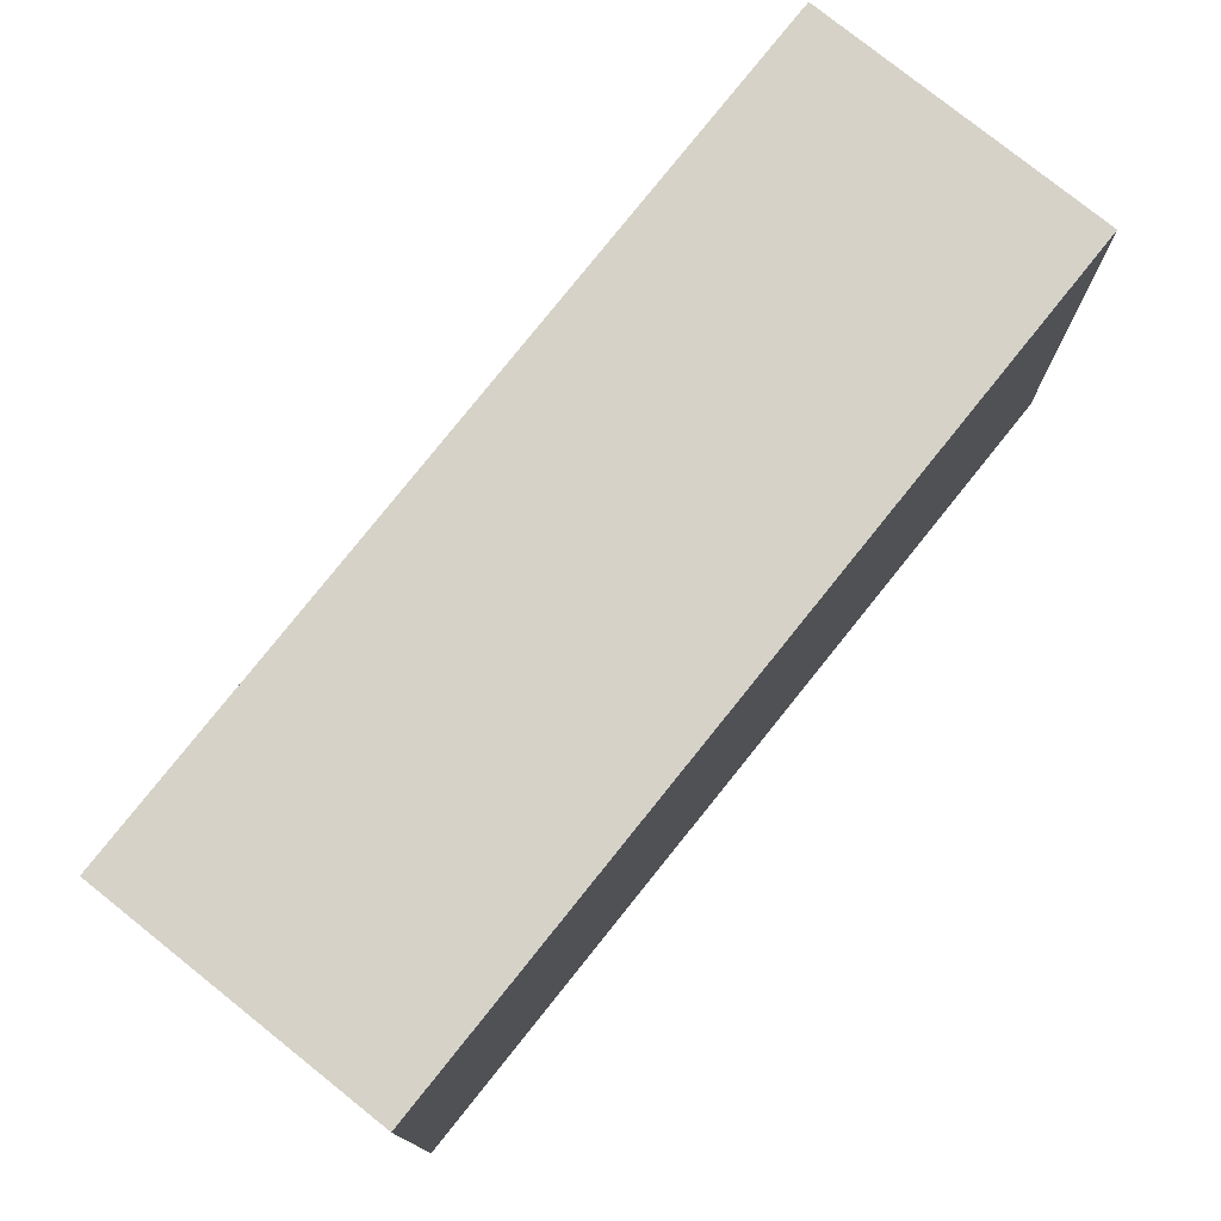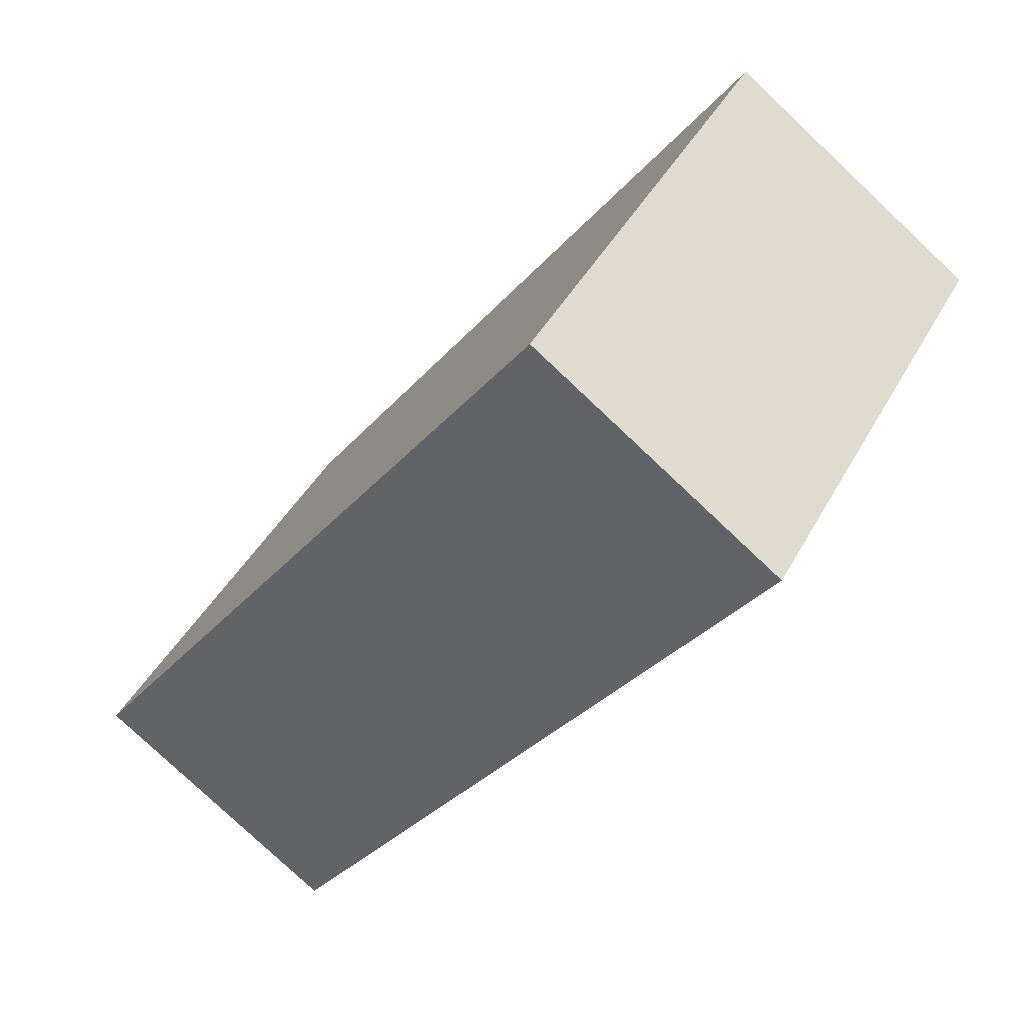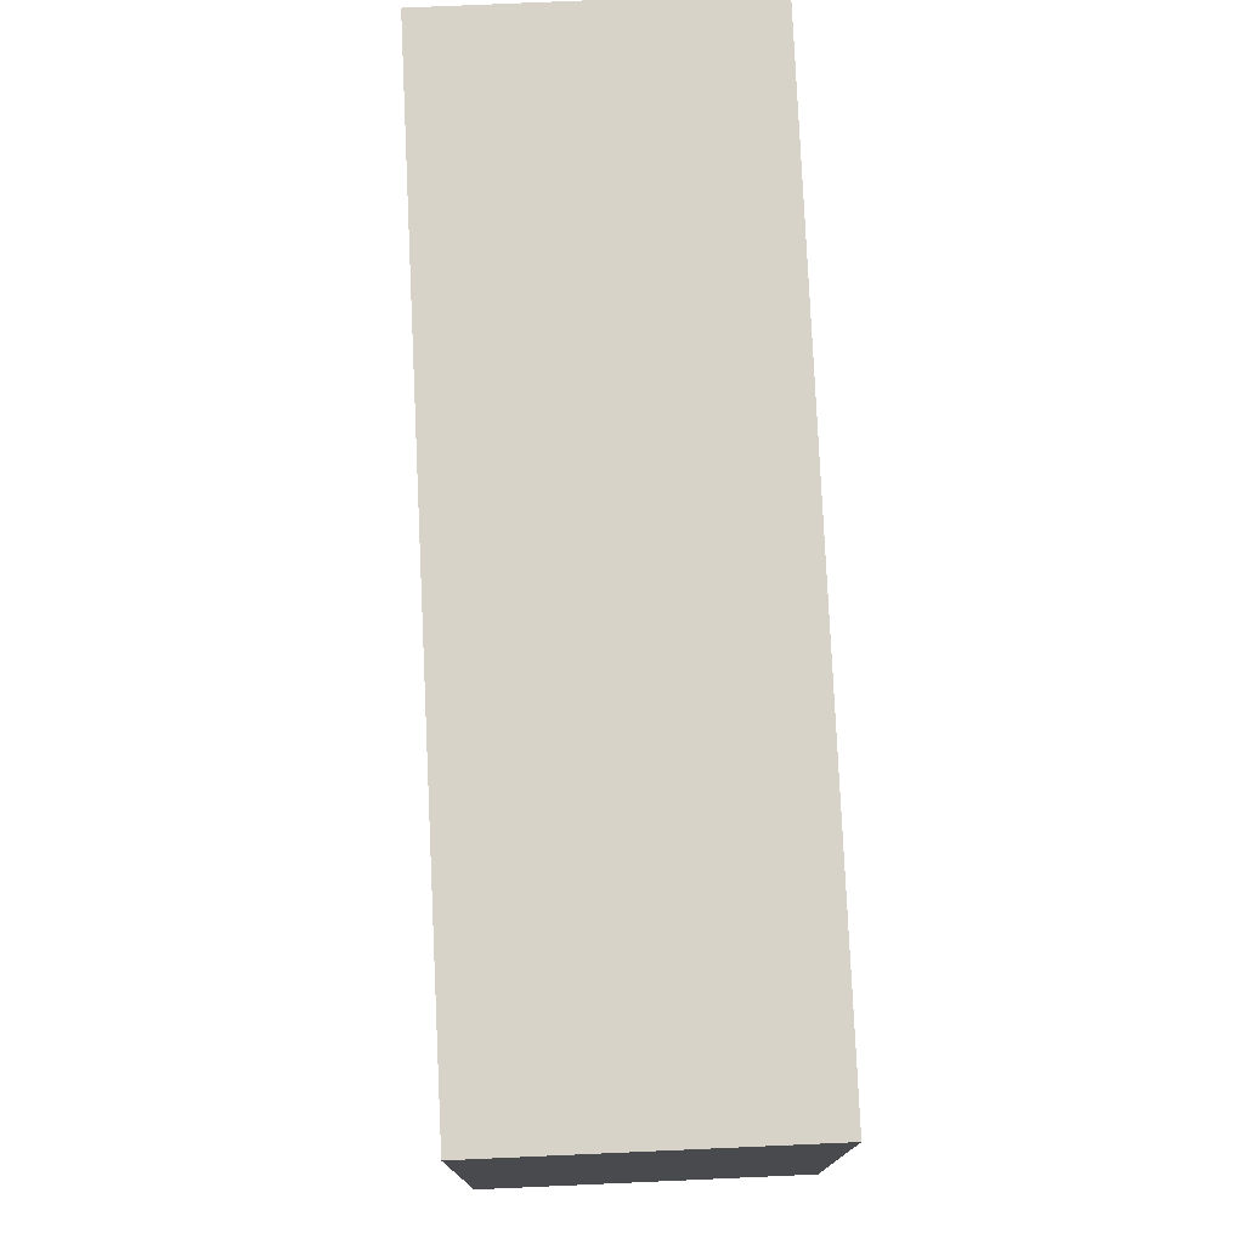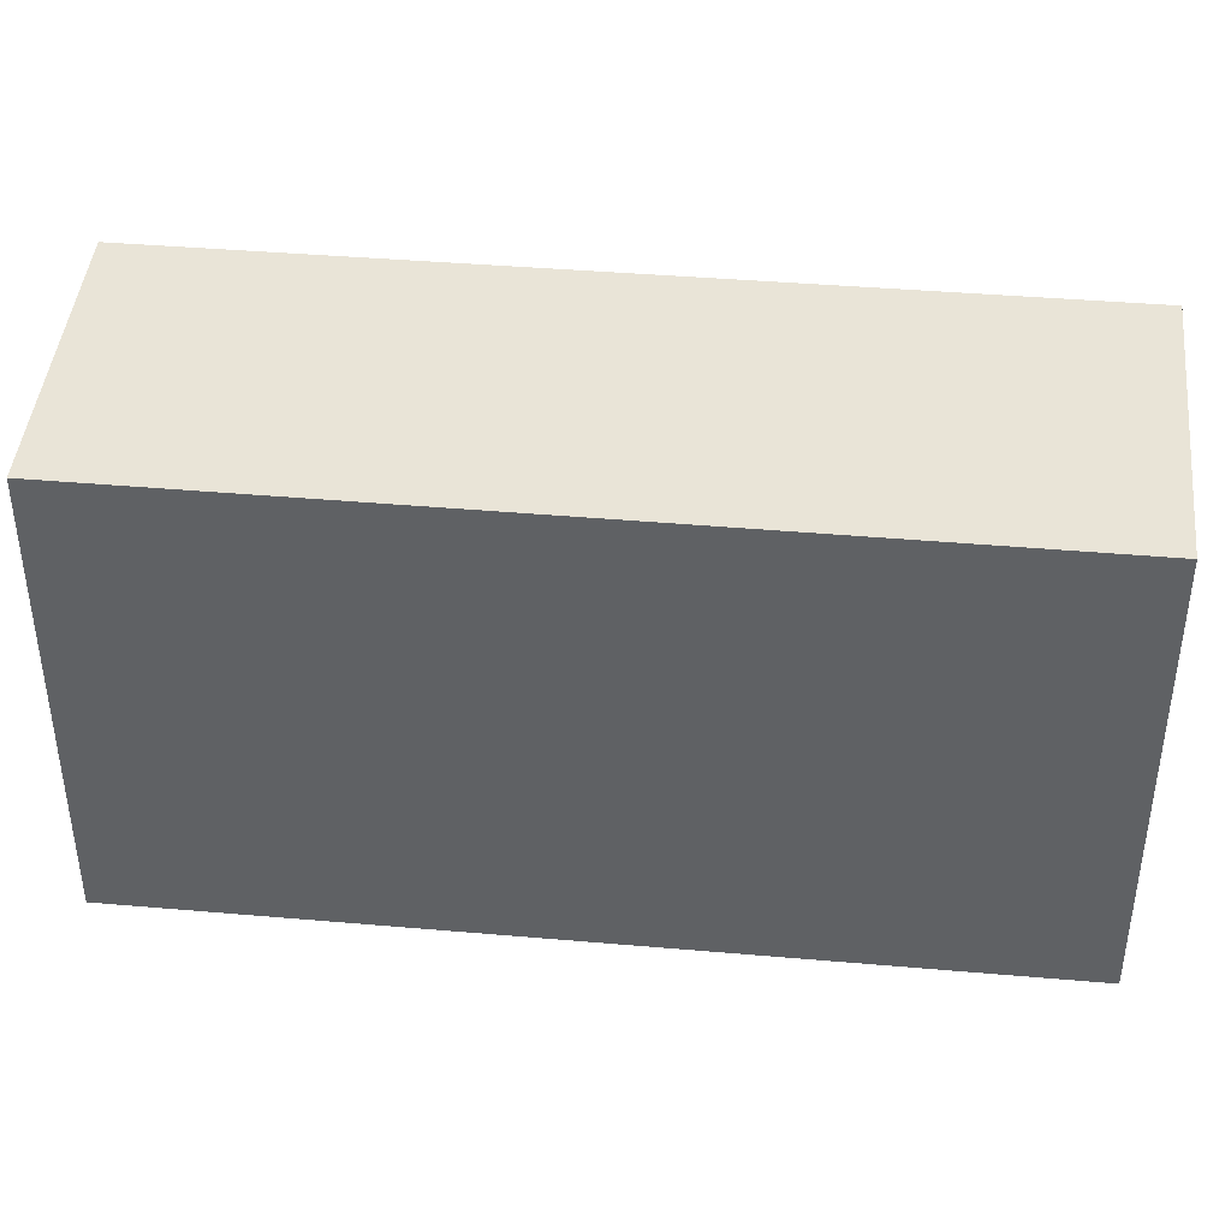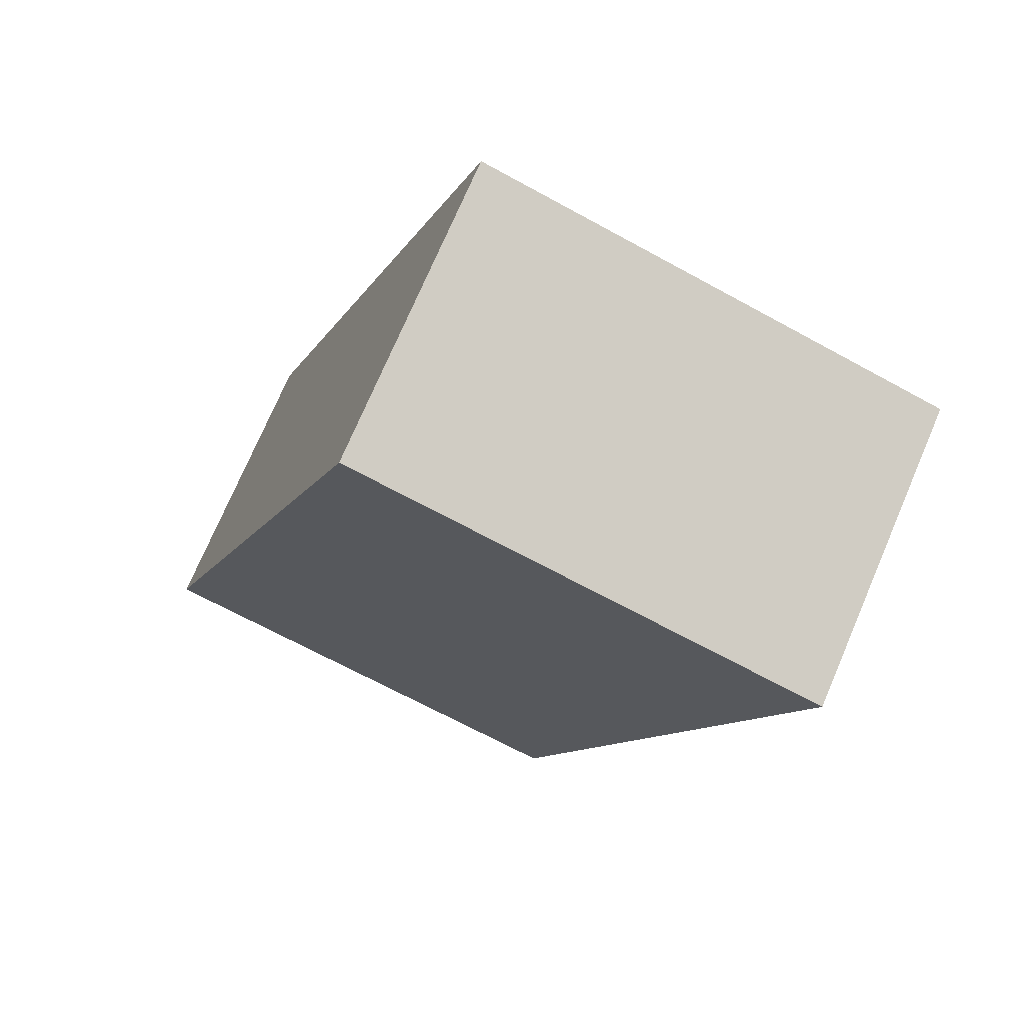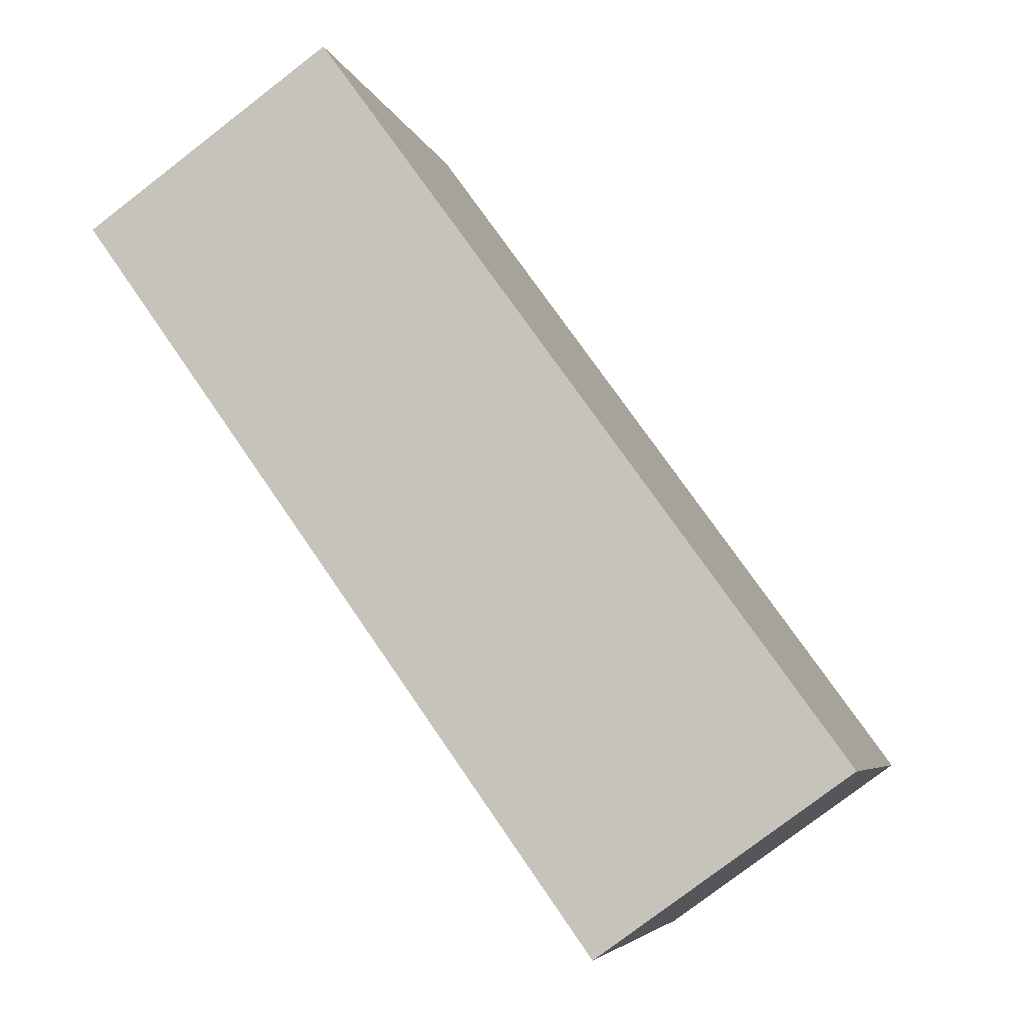
<metadata>
{"format":"obj","ext":"obj","renderer":"f3d","projection":"perspective","resolution":1024,"background":"white","views":[{"elev":77.7,"azim":74.2,"up":"+Y"},{"elev":42.5,"azim":26.5,"up":"+Z"},{"elev":76.8,"azim":33.0,"up":"+Y"},{"elev":43.4,"azim":131.4,"up":"+Y"},{"elev":-67.2,"azim":-118.9,"up":"+Z"},{"elev":-5.6,"azim":-166.9,"up":"+Z"}]}
</metadata>
<code>
v  1.358 2.65 -0.969
v  2.844 2.65 3.94
v  4.181 2.65 2.986
v  0 2.65 1.623e-16
v  4.181 -1.828e-16 2.986
v  1.358 5.933e-17 -0.969
v  0 0 0
v  2.844 -2.413e-16 3.94
g defaultobject
f 1 2 3
f 2 1 4
f 5 1 3
f 1 5 6
f 6 4 1
f 4 6 7
f 7 2 4
f 2 7 8
f 8 3 2
f 3 8 5
f 8 6 5
f 6 8 7

</code>
